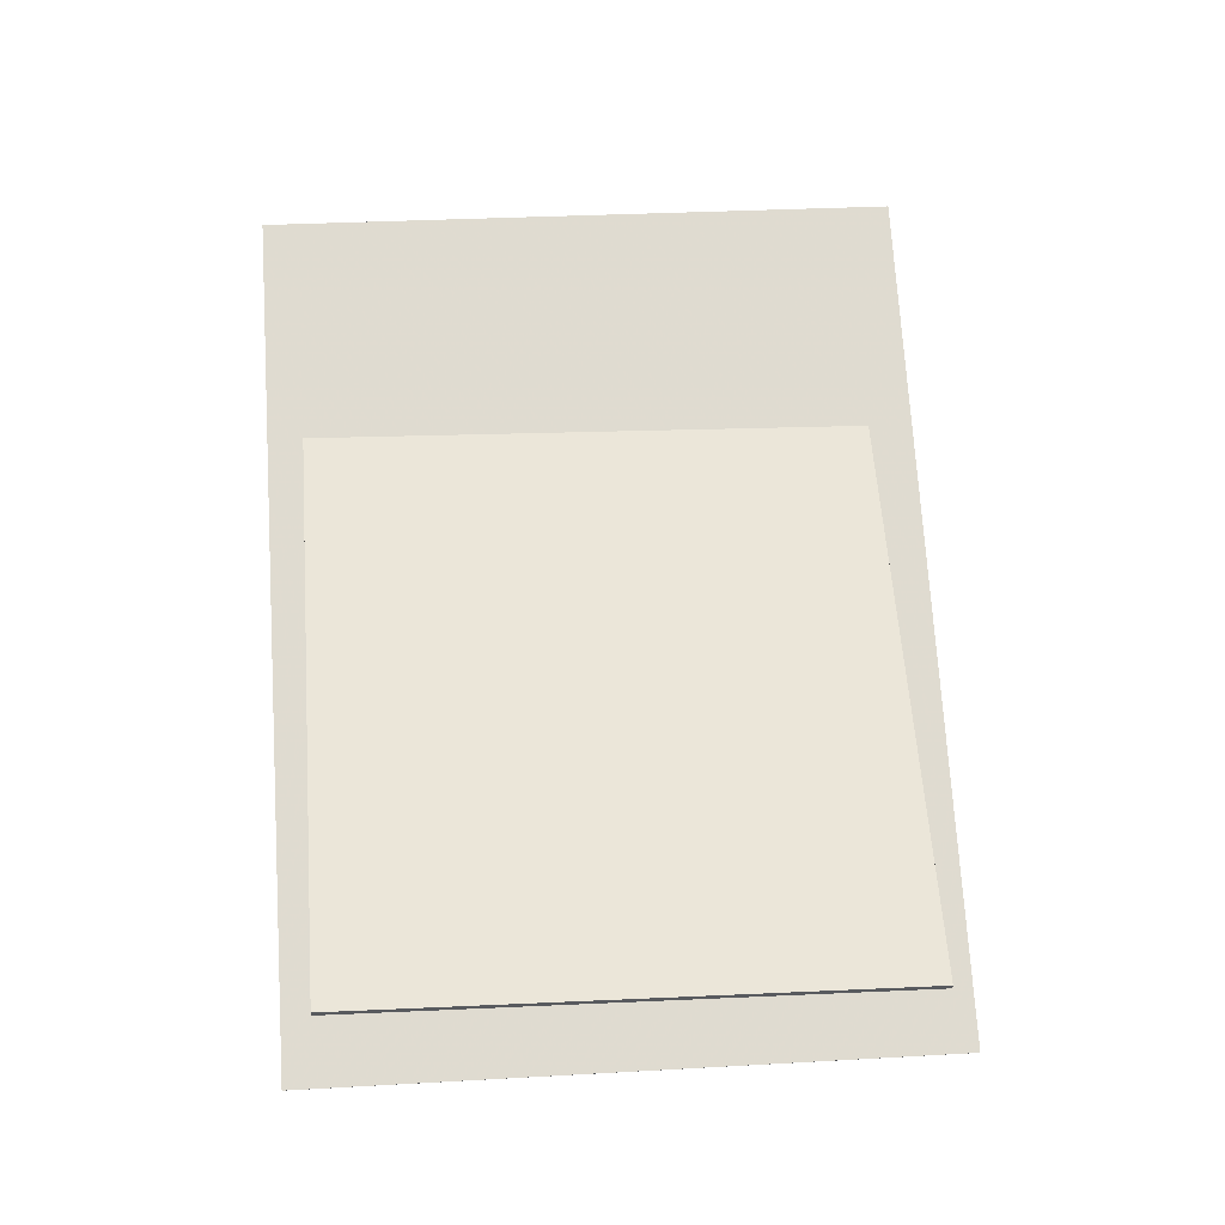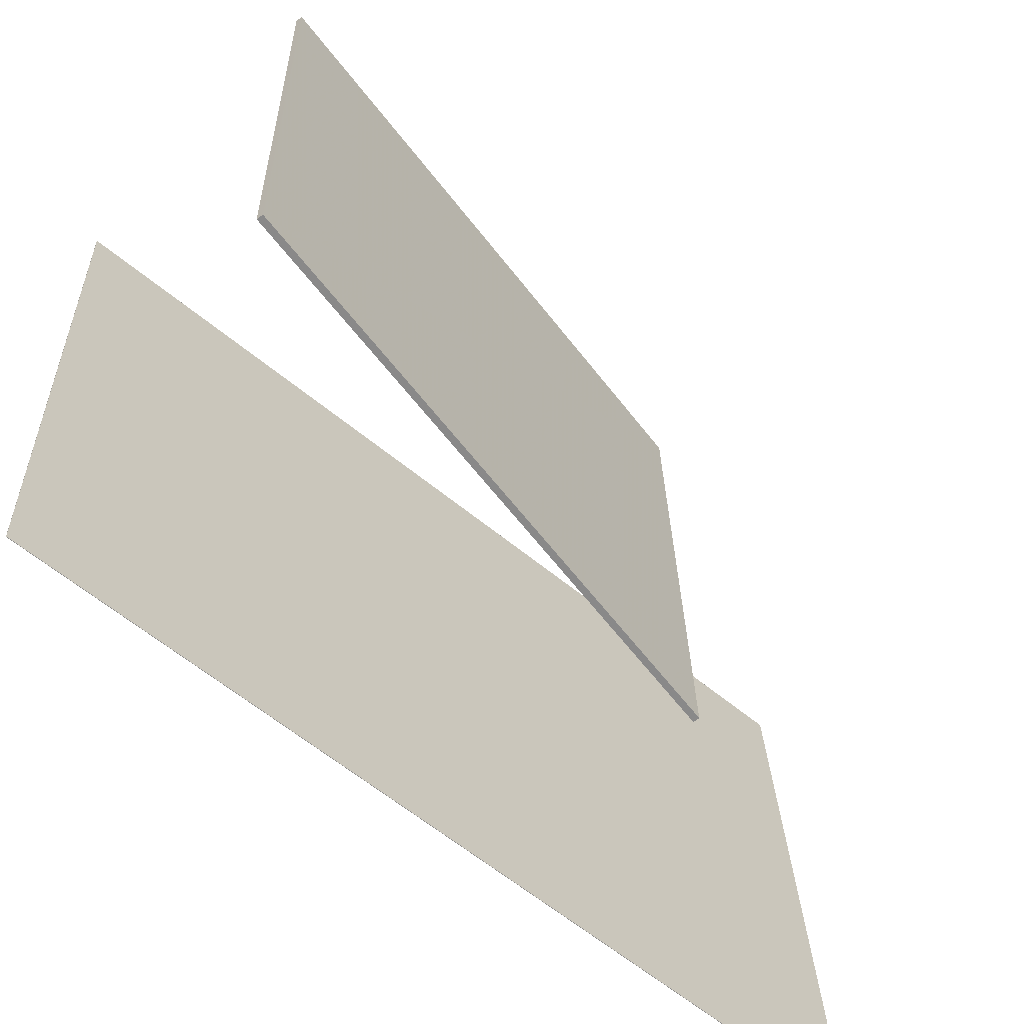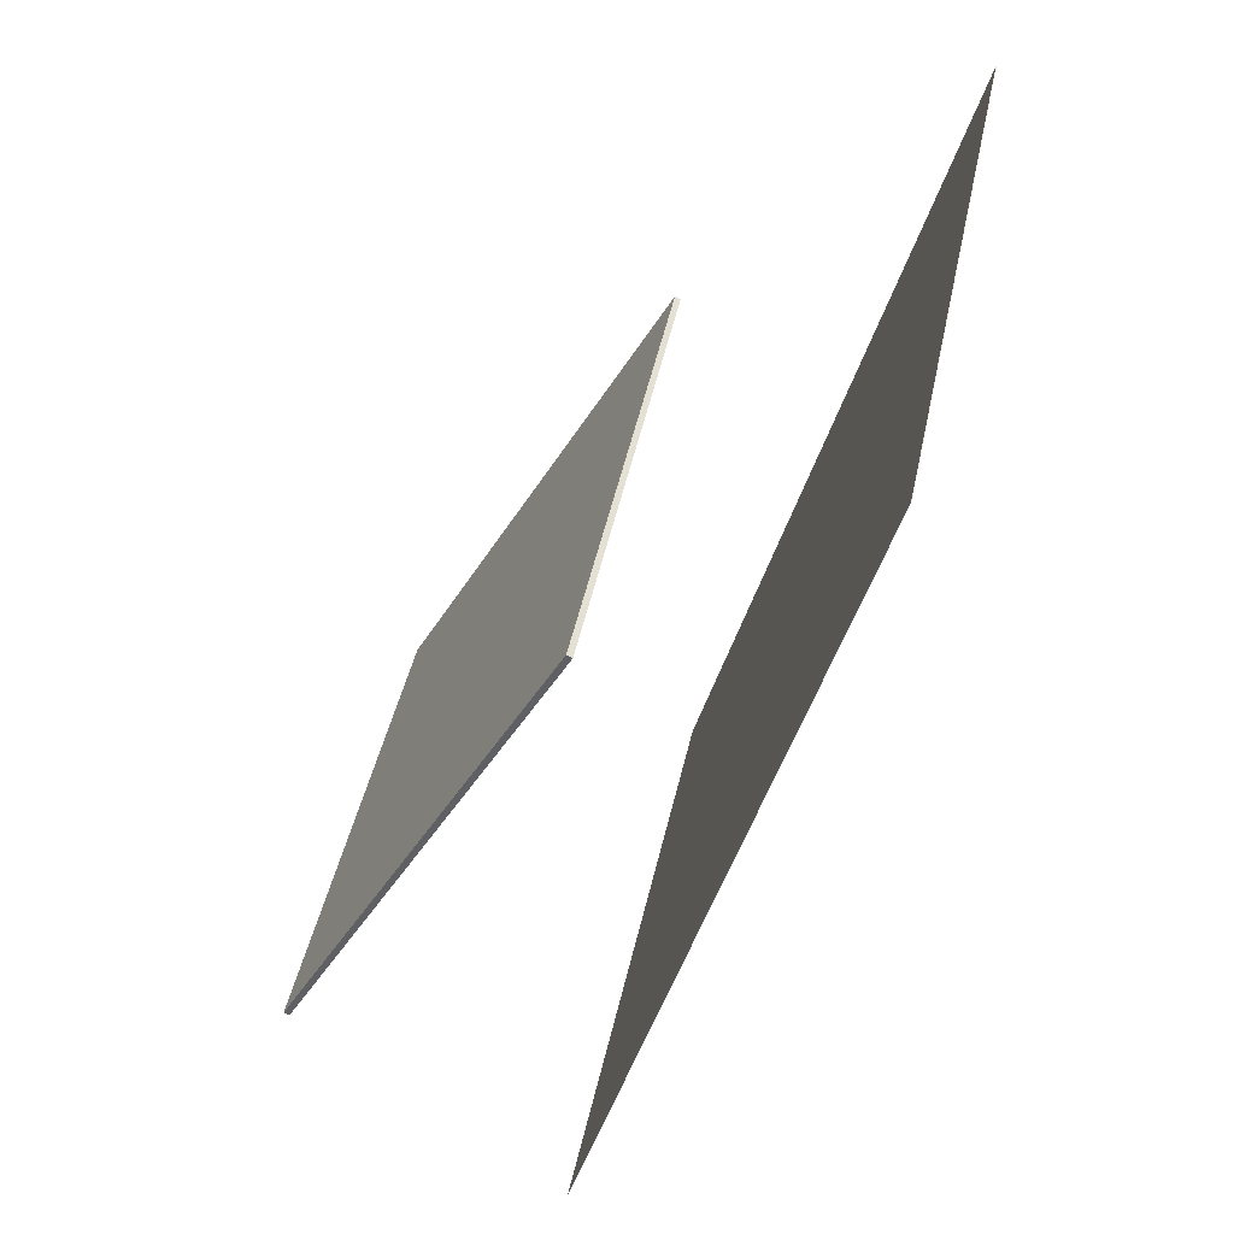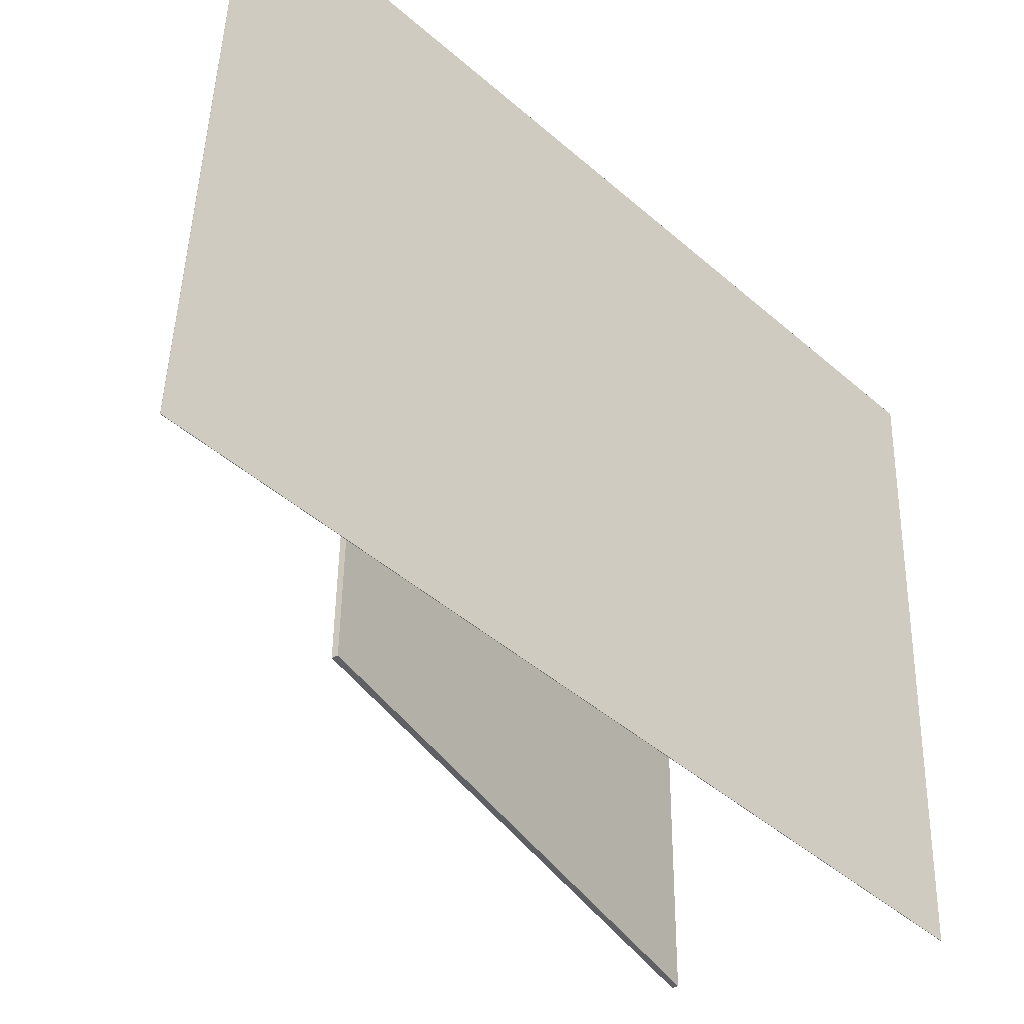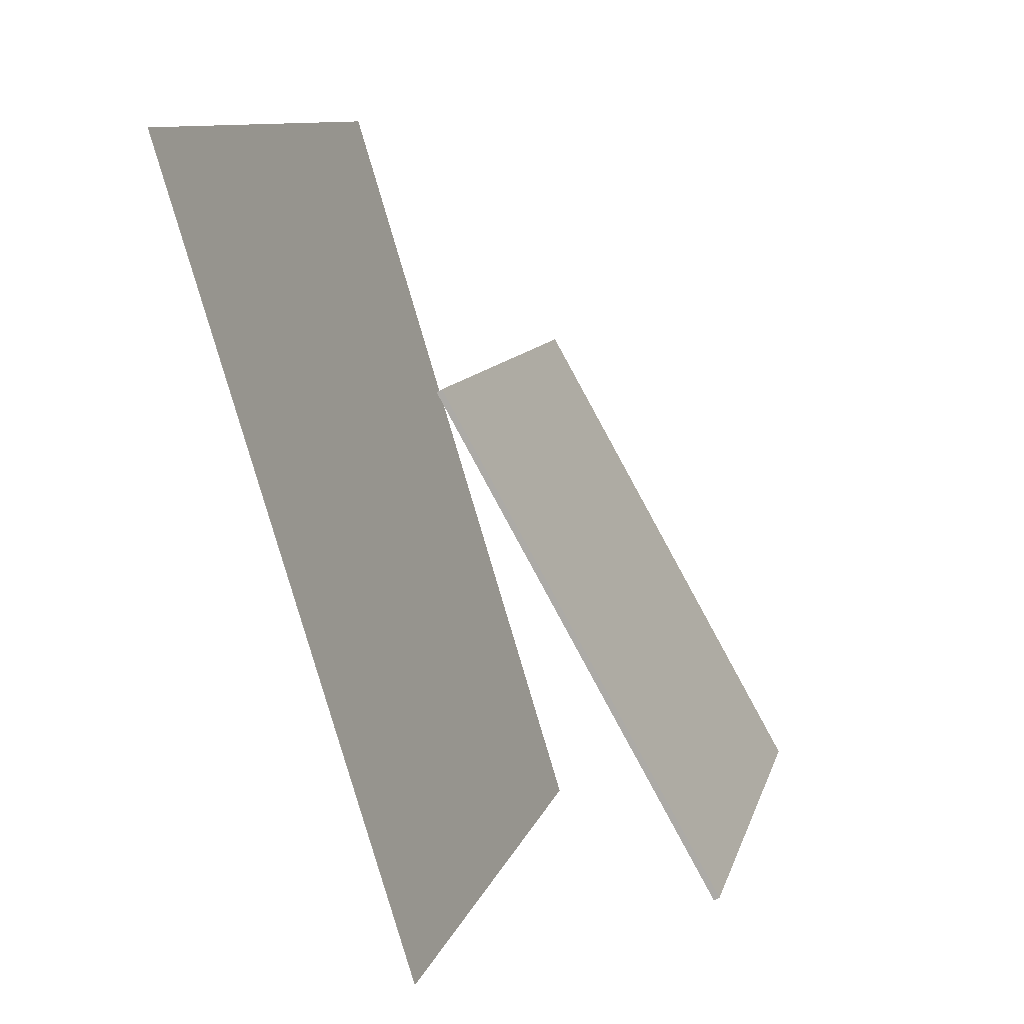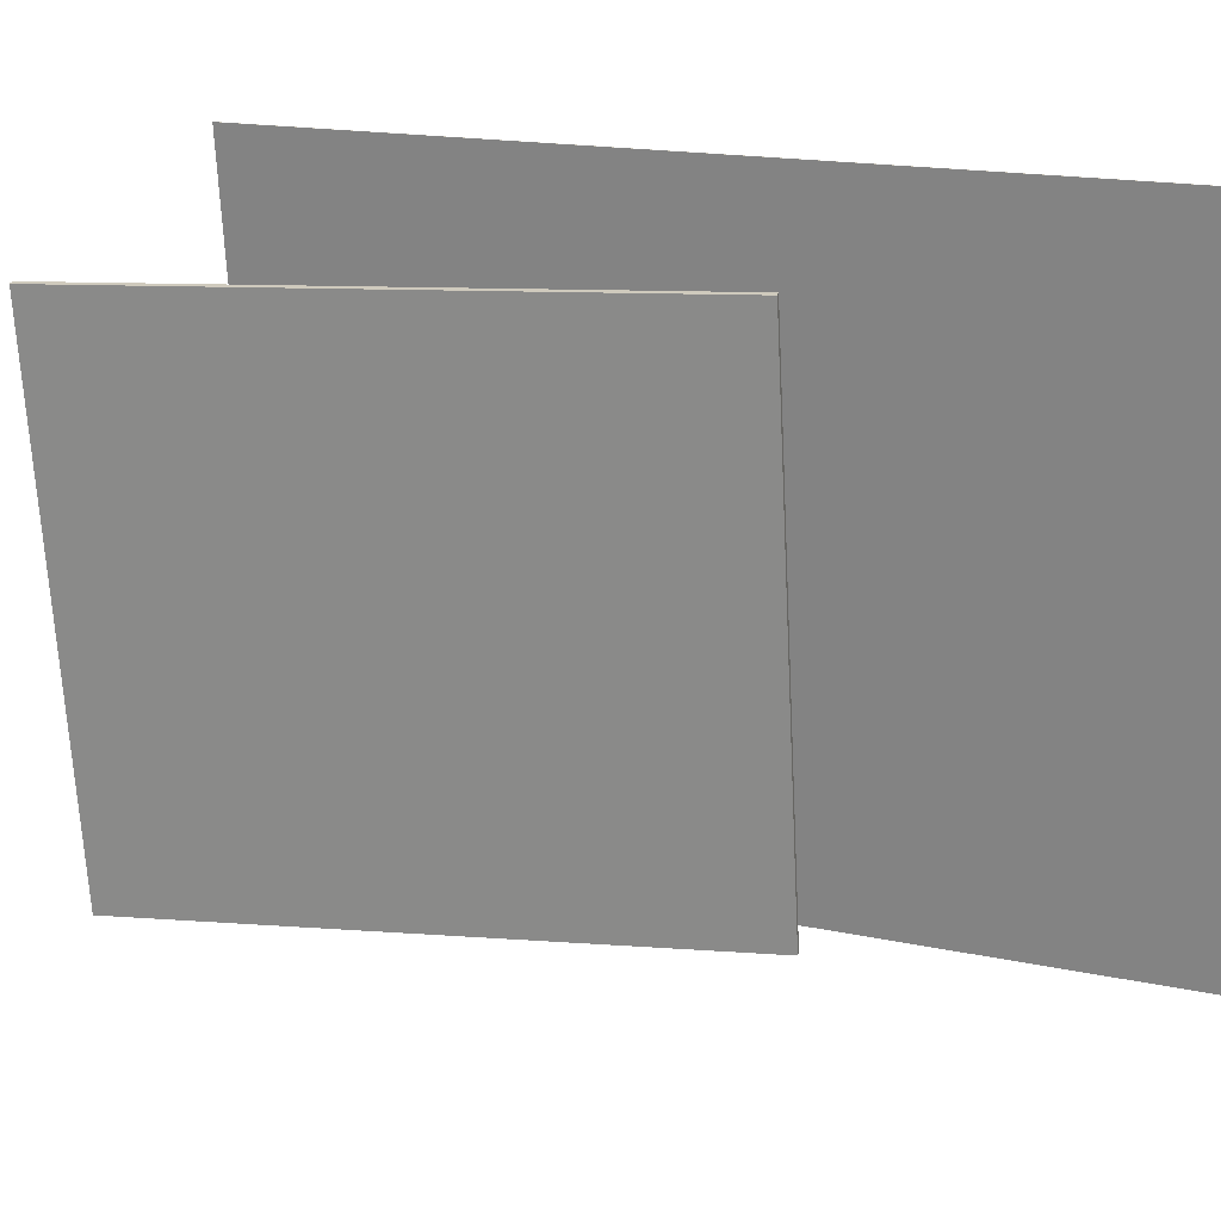
<metadata>
{"format":"obj","ext":"obj","renderer":"f3d","projection":"perspective","resolution":1024,"background":"white","views":[{"elev":-2.7,"azim":87.1,"up":"+Y"},{"elev":-66.0,"azim":66.6,"up":"+Z"},{"elev":42.5,"azim":-167.2,"up":"+Y"},{"elev":-40.6,"azim":-119.0,"up":"+Z"},{"elev":8.0,"azim":15.4,"up":"+Y"},{"elev":23.2,"azim":130.5,"up":"+Z"}]}
</metadata>
<code>
v -0.03678 -0.3831 -0.3652
v -0.02293 -0.4111 0.2615
v -0.03716 -0.3832 -0.3652
v -0.02331 -0.4112 0.2616
v -0.278 0.4367 -0.3233
v -0.2642 0.4087 0.3035
v -0.2784 0.4365 -0.3233
v -0.2646 0.4086 0.3035
f 1.0 7.0 5.0
f 1.0 3.0 7.0
f 1.0 4.0 3.0
f 1.0 2.0 4.0
f 3.0 8.0 7.0
f 3.0 4.0 8.0
f 5.0 7.0 8.0
f 5.0 8.0 6.0
f 1.0 5.0 6.0
f 1.0 6.0 2.0
f 2.0 6.0 8.0
f 2.0 8.0 4.0
v 0.2411 -0.2985 -0.2894
v 0.2611 -0.3152 0.2182
v -0.02361 0.1802 -0.2633
v -0.003622 0.1635 0.2444
v 0.2463 -0.2956 -0.2896
v 0.2663 -0.3124 0.2181
v -0.01839 0.1831 -0.2634
v 0.001592 0.1664 0.2443
f 9.0 15.0 13.0
f 9.0 11.0 15.0
f 9.0 12.0 11.0
f 9.0 10.0 12.0
f 11.0 16.0 15.0
f 11.0 12.0 16.0
f 13.0 15.0 16.0
f 13.0 16.0 14.0
f 9.0 13.0 14.0
f 9.0 14.0 10.0
f 10.0 14.0 16.0
f 10.0 16.0 12.0

</code>
